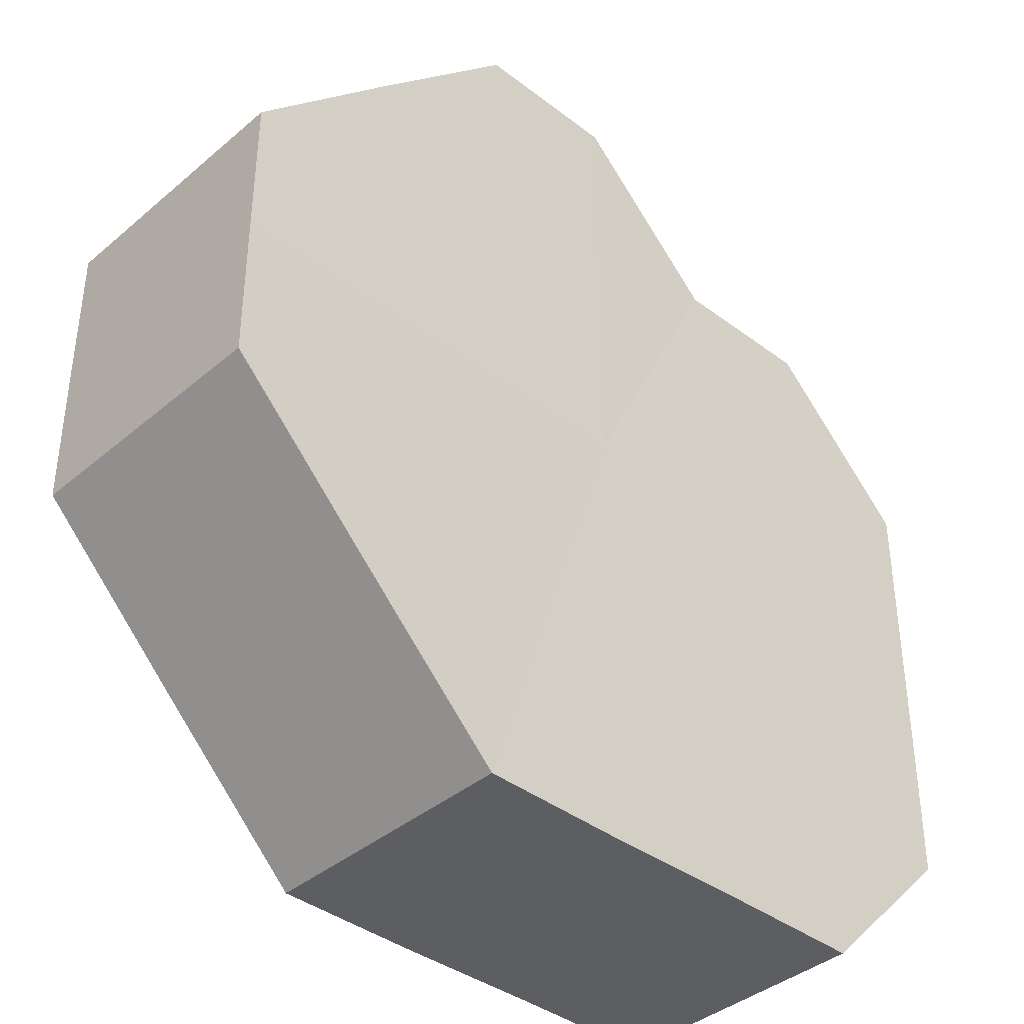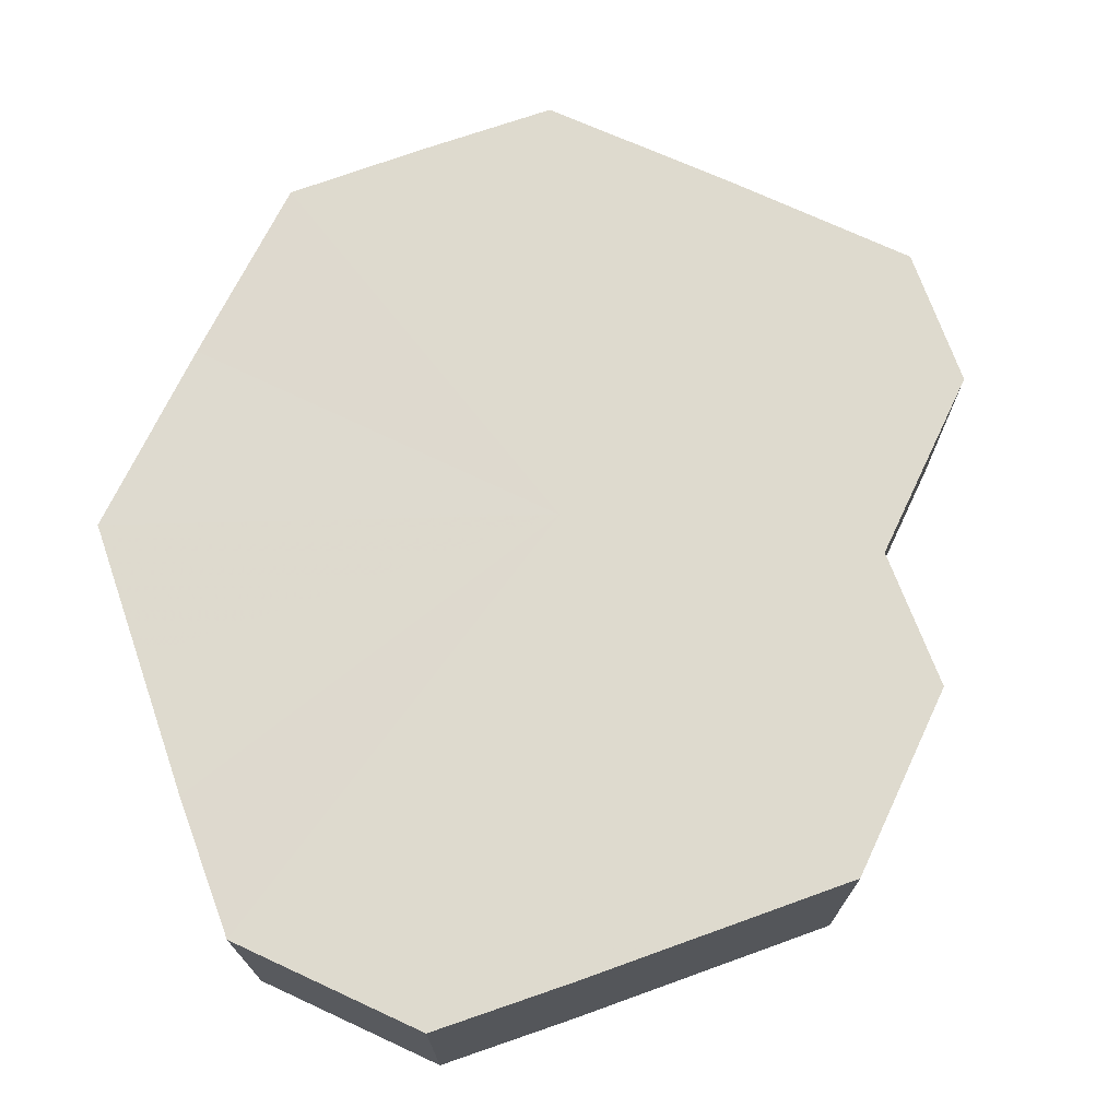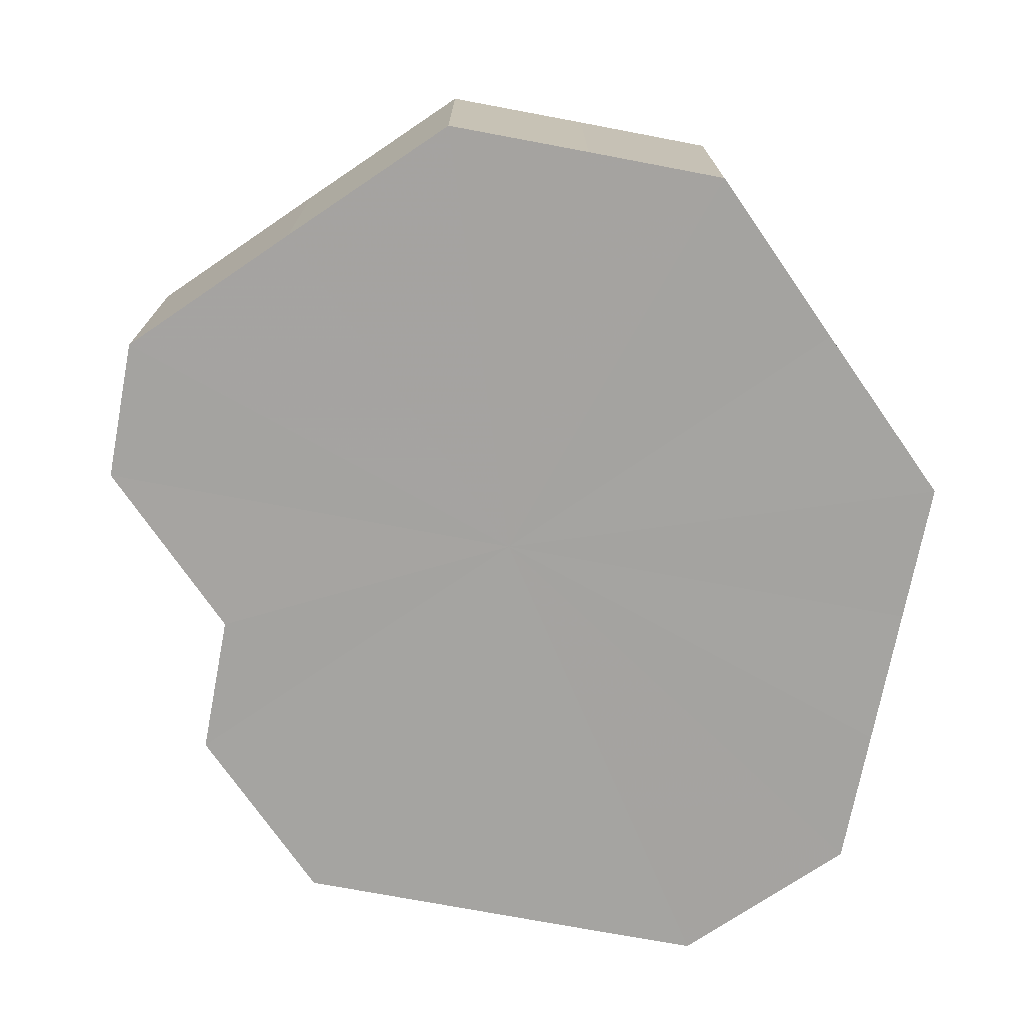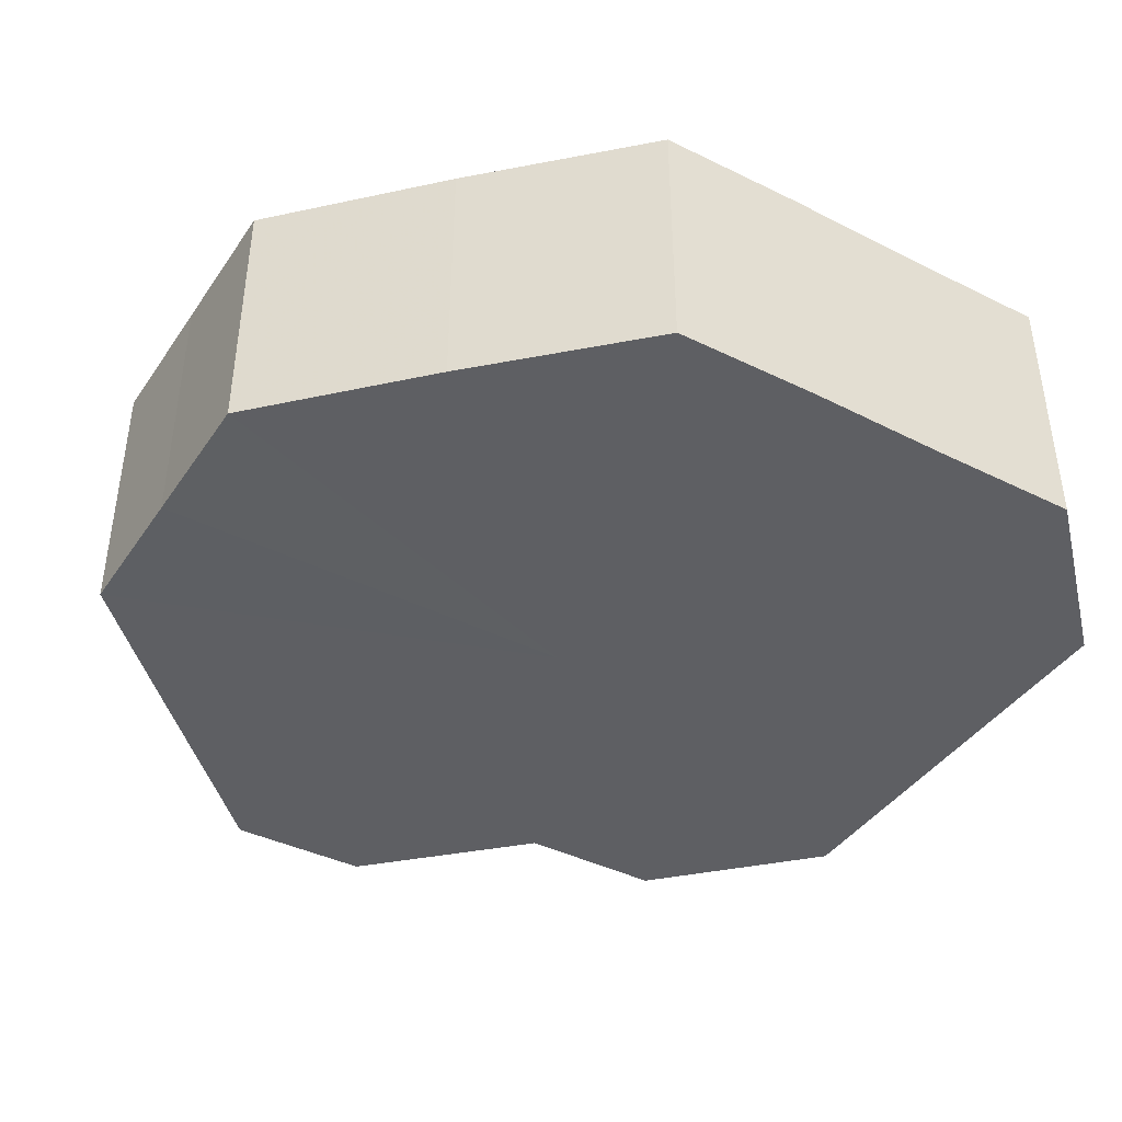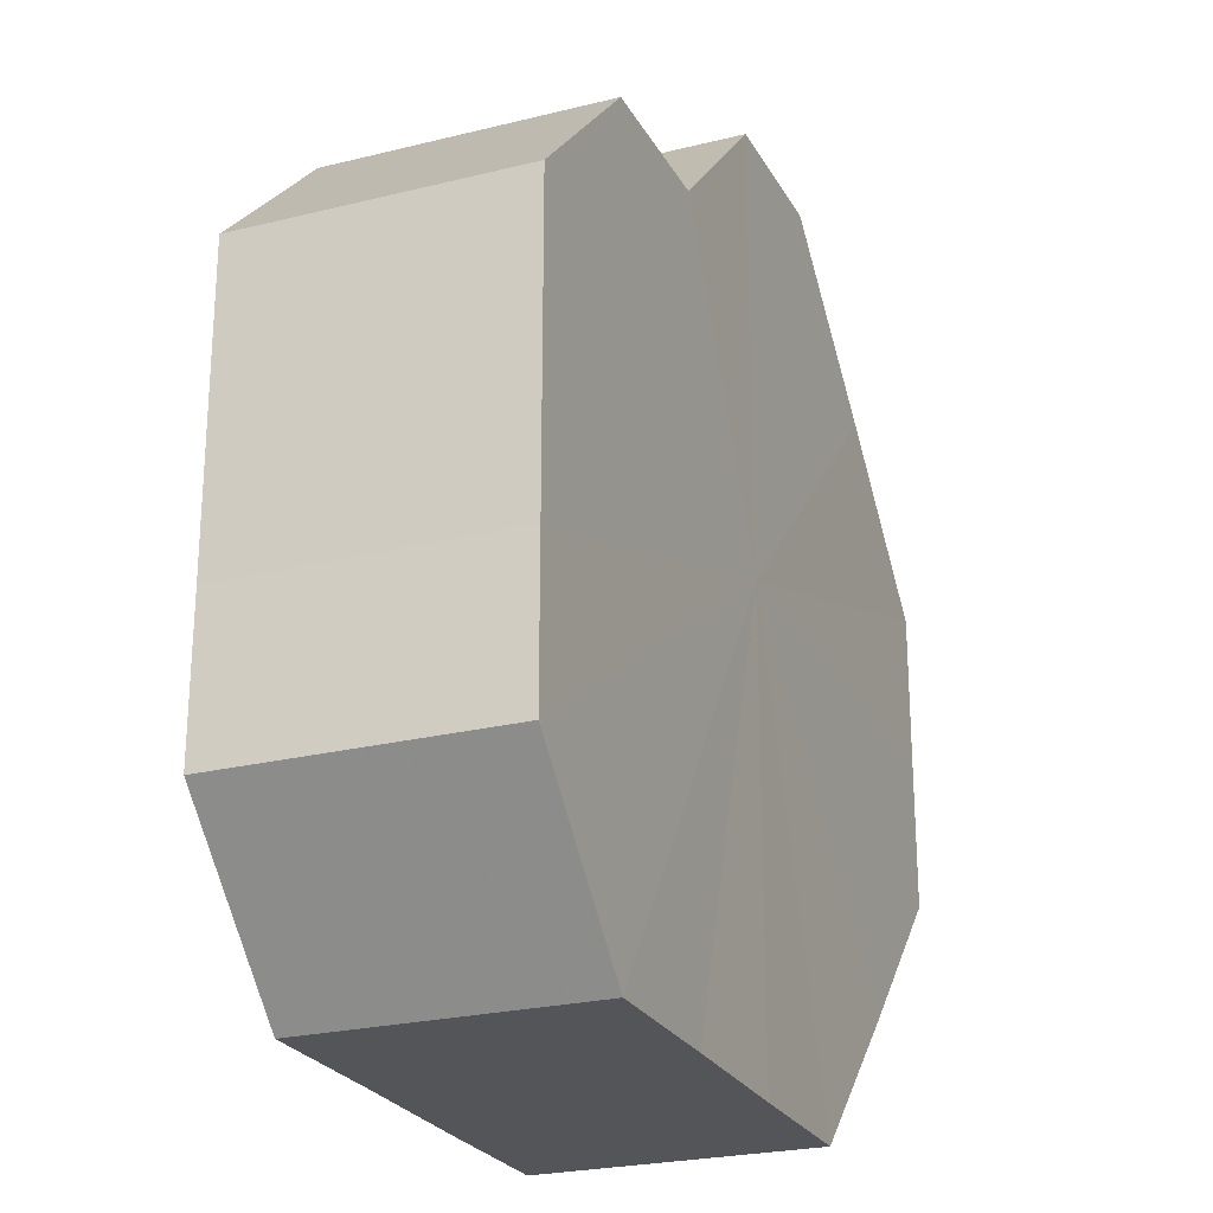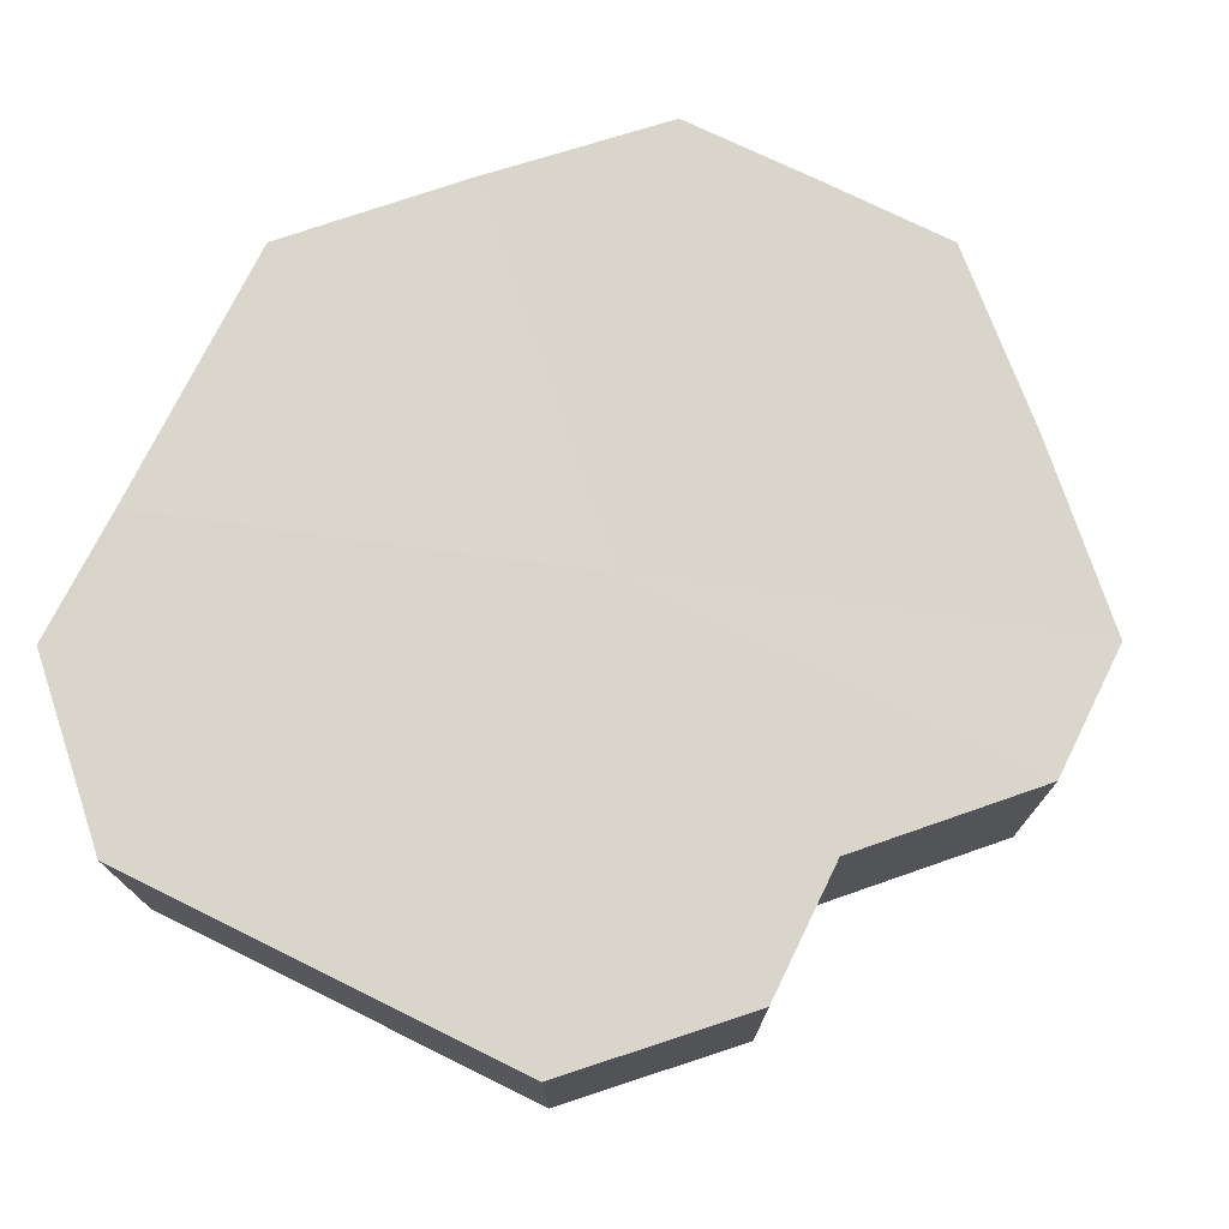
<metadata>
{"format":"obj","ext":"obj","renderer":"f3d","projection":"perspective","resolution":1024,"background":"white","views":[{"elev":-39.0,"azim":-43.2,"up":"+Y"},{"elev":71.2,"azim":70.3,"up":"+Z"},{"elev":-73.1,"azim":-100.6,"up":"+Z"},{"elev":-41.3,"azim":-31.3,"up":"+Z"},{"elev":-24.7,"azim":112.6,"up":"+Y"},{"elev":74.3,"azim":116.2,"up":"+Z"}]}
</metadata>
<code>
o 8448
v 2176 1866 7.629
v 2176 1866 7.629
v 2176 1866 7.611
v 2176 1866 7.629
v 2176 1866 7.611
v 2176 1866 7.629
v 2176 1866 7.611
v 2176 1866 7.629
v 2176 1866 7.611
v 2176 1866 7.629
v 2176 1866 7.611
v 2176 1866 7.629
v 2176 1866 7.611
v 2176 1866 7.629
v 2176 1866 7.611
v 2176 1866 7.629
v 2176 1866 7.611
v 2176 1866 7.629
v 2176 1866 7.611
v 2176 1866 7.629
v 2176 1866 7.611
v 2176 1866 7.629
v 2176 1866 7.611
v 2176 1866 7.629
v 2176 1866 7.611
v 2176 1866 7.629
v 2176 1866 7.611
v 2176 1866 7.629
v 2176 1866 7.611
v 2176 1866 7.629
v 2176 1866 7.611
v 2176 1866 7.611
v 2176 1866 7.611
v 2176 1866 7.629
v 2176 1866 7.611
v 2176 1866 7.629
v 2176 1866 7.611
v 2176 1866 7.611
v 2176 1866 7.629
v 2176 1866 7.611
v 2176 1866 7.629
v 2176 1866 7.629
v 2176 1866 7.611
v 2176 1866 7.611
v 2176 1866 7.629
v 2176 1866 7.611
v 2176 1866 7.629
v 2176 1866 7.629
v 2176 1866 7.611
v 2176 1866 7.611
v 2176 1866 7.629
v 2176 1866 7.611
v 2176 1866 7.629
v 2176 1866 7.629
v 2176 1866 7.611
v 2176 1866 7.611
v 2176 1866 7.629
v 2176 1866 7.611
v 2176 1866 7.629
v 2176 1866 7.629
v 2176 1866 7.611
v 2176 1866 7.611
v 2176 1866 7.629
v 2176 1866 7.629
v 2176 1866 7.629
v 2176 1866 7.629
v 2176 1866 7.629
v 2176 1866 7.629
v 2176 1866 7.629
v 2176 1866 7.629
v 2176 1866 7.629
v 2176 1866 7.629
v 2176 1866 7.629
v 2176 1866 7.629
v 2176 1866 7.629
v 2176 1866 7.629
v 2176 1866 7.629
v 2176 1866 7.629
v 2176 1866 7.629
v 2176 1866 7.629
v 2176 1866 7.629
v 2176 1866 7.611
v 2176 1866 7.611
v 2176 1866 7.611
v 2176 1866 7.611
v 2176 1866 7.611
v 2176 1866 7.611
v 2176 1866 7.611
v 2176 1866 7.611
v 2176 1866 7.611
v 2176 1866 7.611
v 2176 1866 7.611
v 2176 1866 7.611
v 2176 1866 7.611
v 2176 1866 7.611
v 2176 1866 7.611
v 2176 1866 7.611
v 2176 1866 7.611
f 1 2 3
f 2 4 5
f 6 1 7
f 4 8 9
f 10 6 11
f 8 12 13
f 14 10 15
f 12 16 17
f 18 14 19
f 16 20 21
f 22 18 23
f 20 24 25
f 26 22 27
f 24 28 29
f 30 26 31
f 28 30 32
f 33 34 35
f 35 36 37
f 38 39 33
f 40 41 38
f 37 42 43
f 44 45 40
f 46 47 44
f 43 48 49
f 50 51 46
f 52 53 50
f 49 54 55
f 56 57 52
f 58 59 56
f 55 60 61
f 62 63 58
f 61 64 62
f 65 66 67
f 65 68 66
f 65 67 69
f 65 70 68
f 65 69 71
f 65 72 70
f 65 71 73
f 65 74 72
f 65 73 75
f 65 76 74
f 65 75 77
f 65 78 76
f 65 77 79
f 65 80 78
f 65 79 81
f 65 81 80
f 82 83 84
f 82 85 83
f 82 84 86
f 82 87 85
f 82 86 88
f 82 89 87
f 82 88 90
f 82 91 89
f 82 90 92
f 82 93 91
f 82 92 94
f 82 95 93
f 82 94 96
f 82 97 95
f 82 96 98
f 82 98 97

</code>
